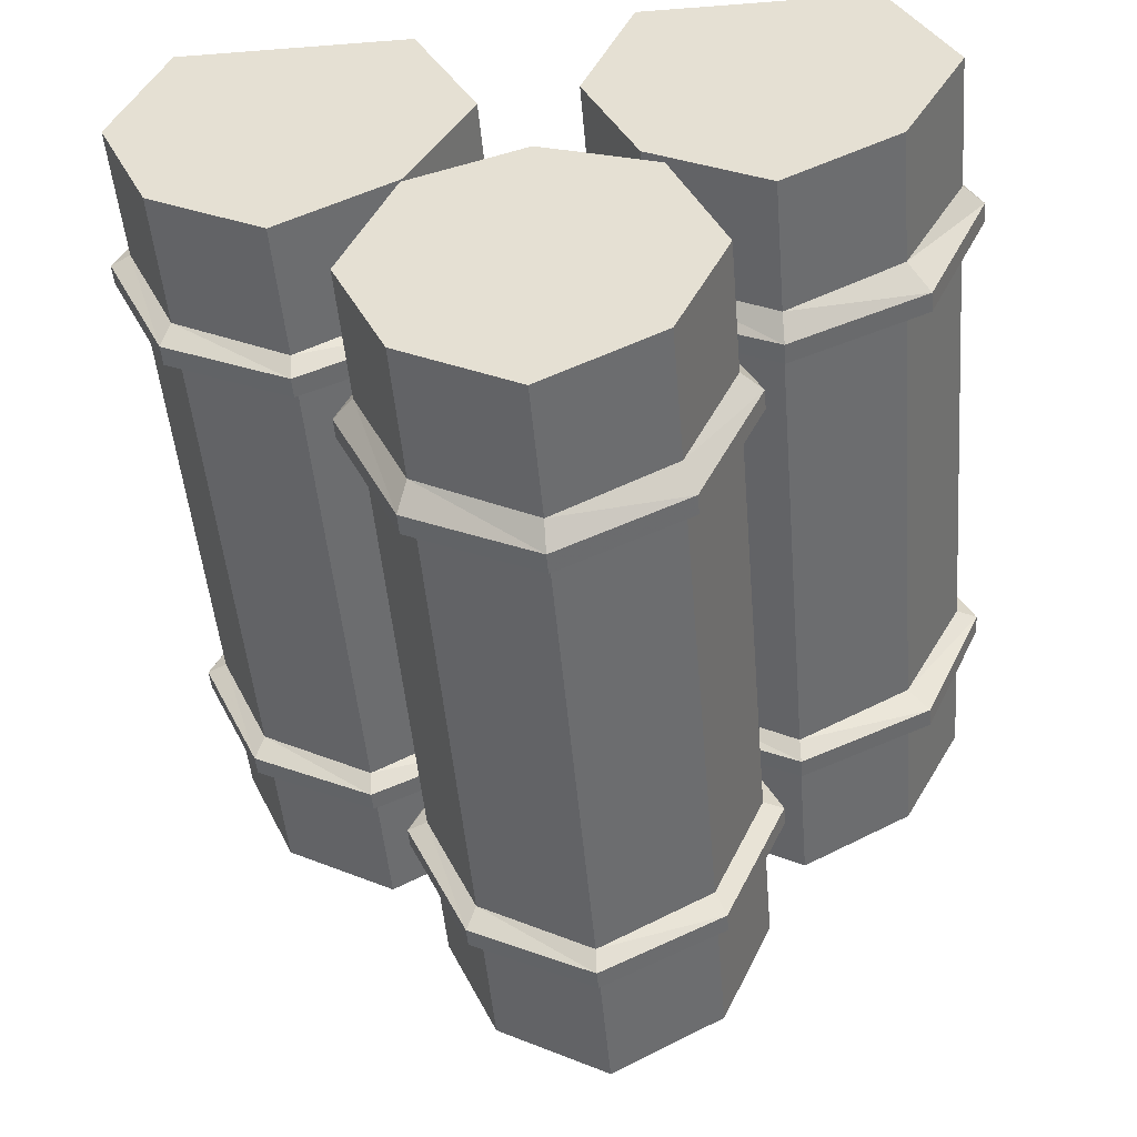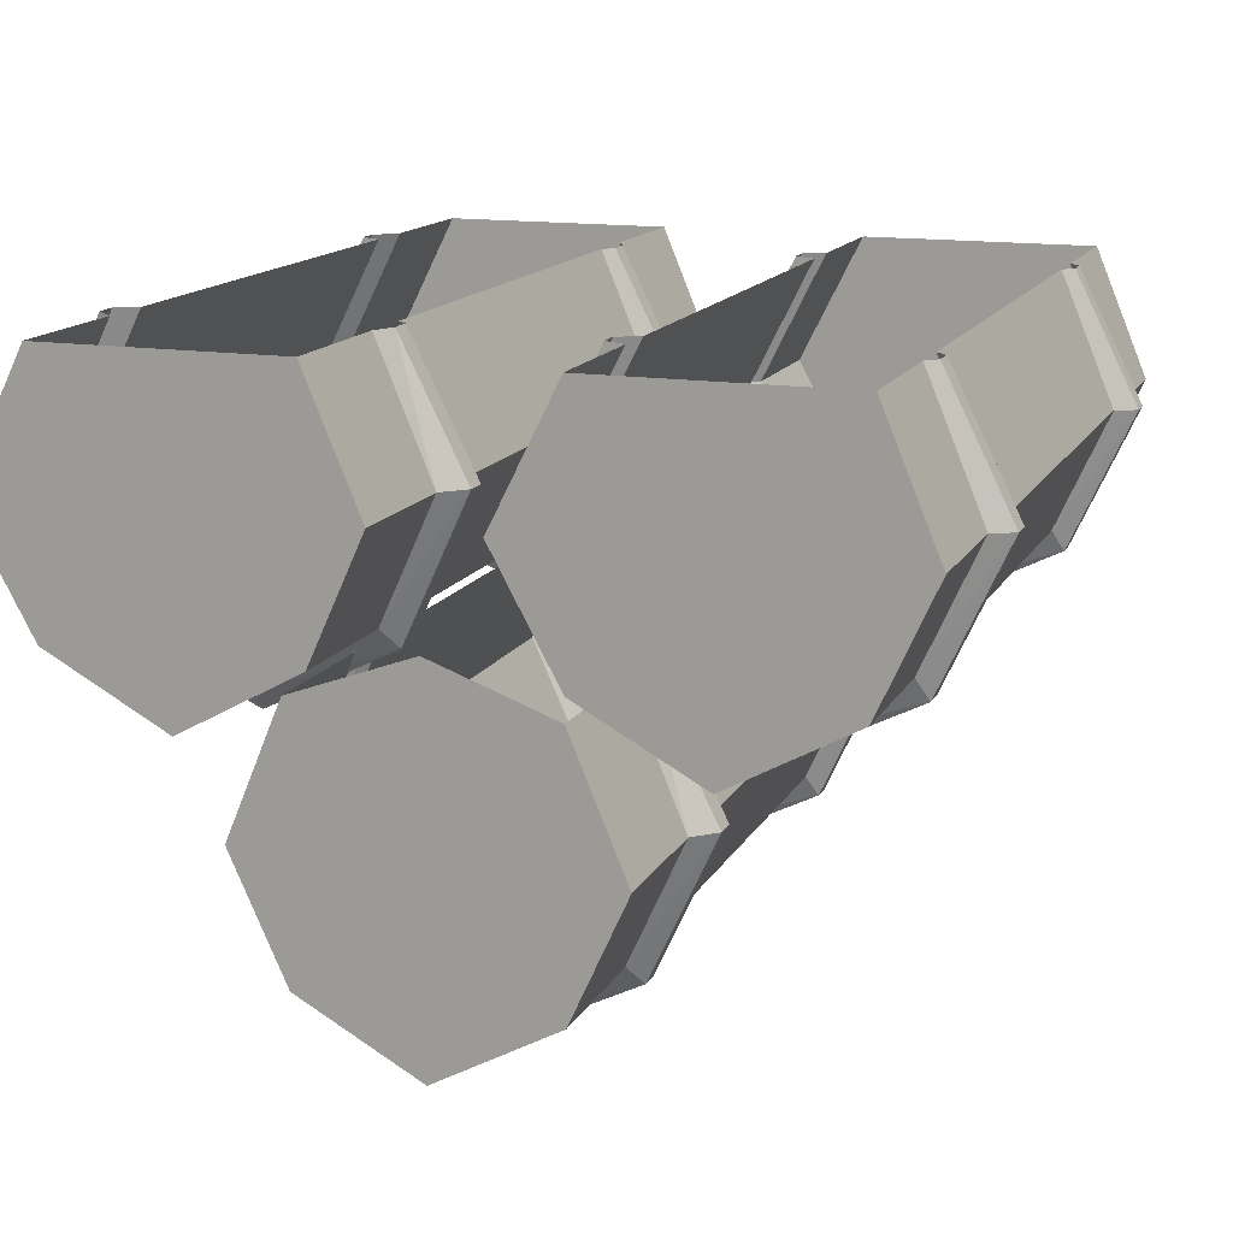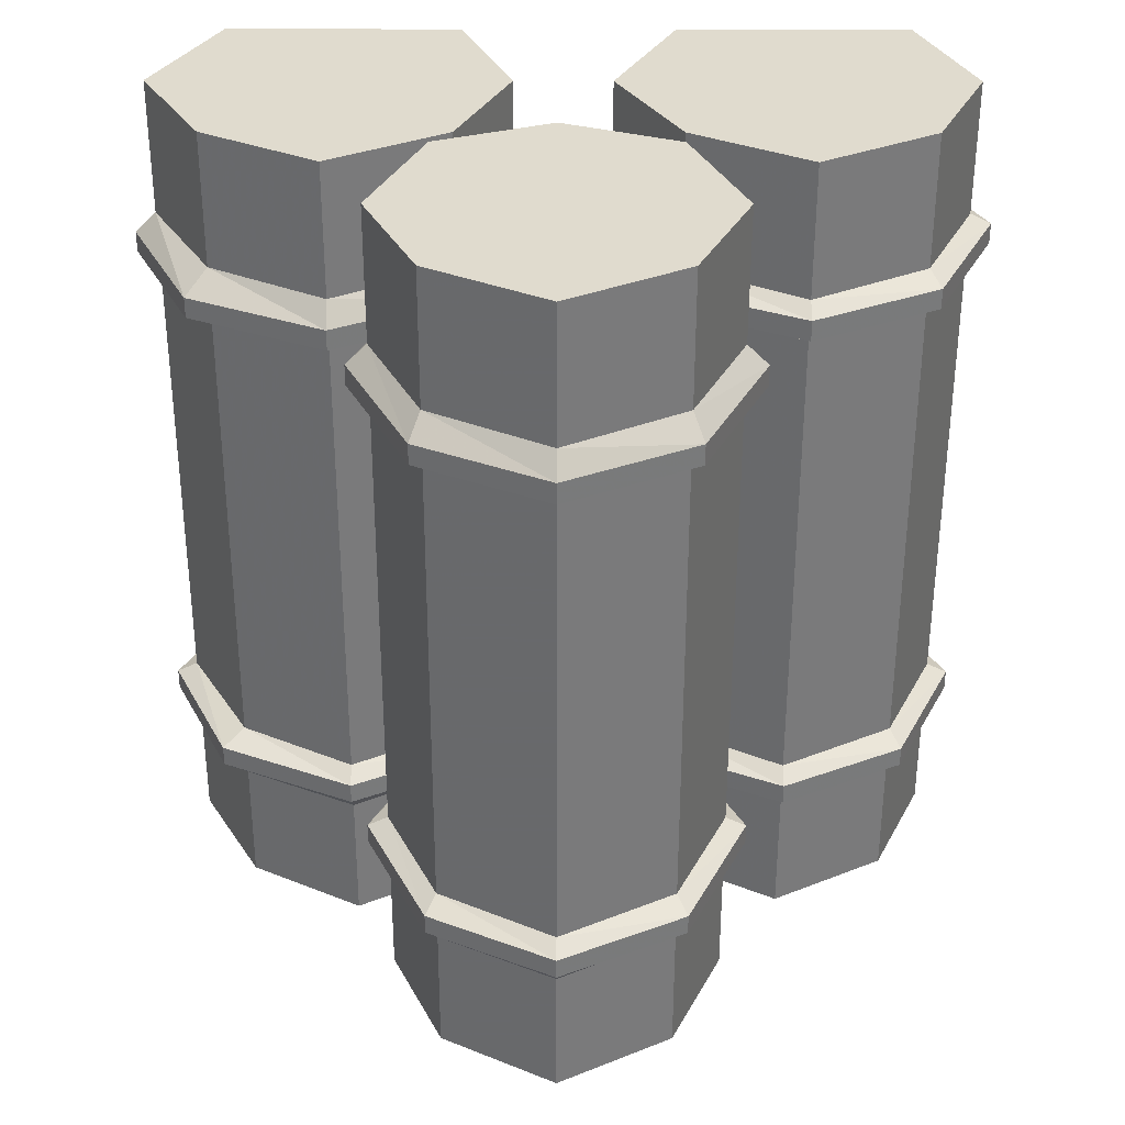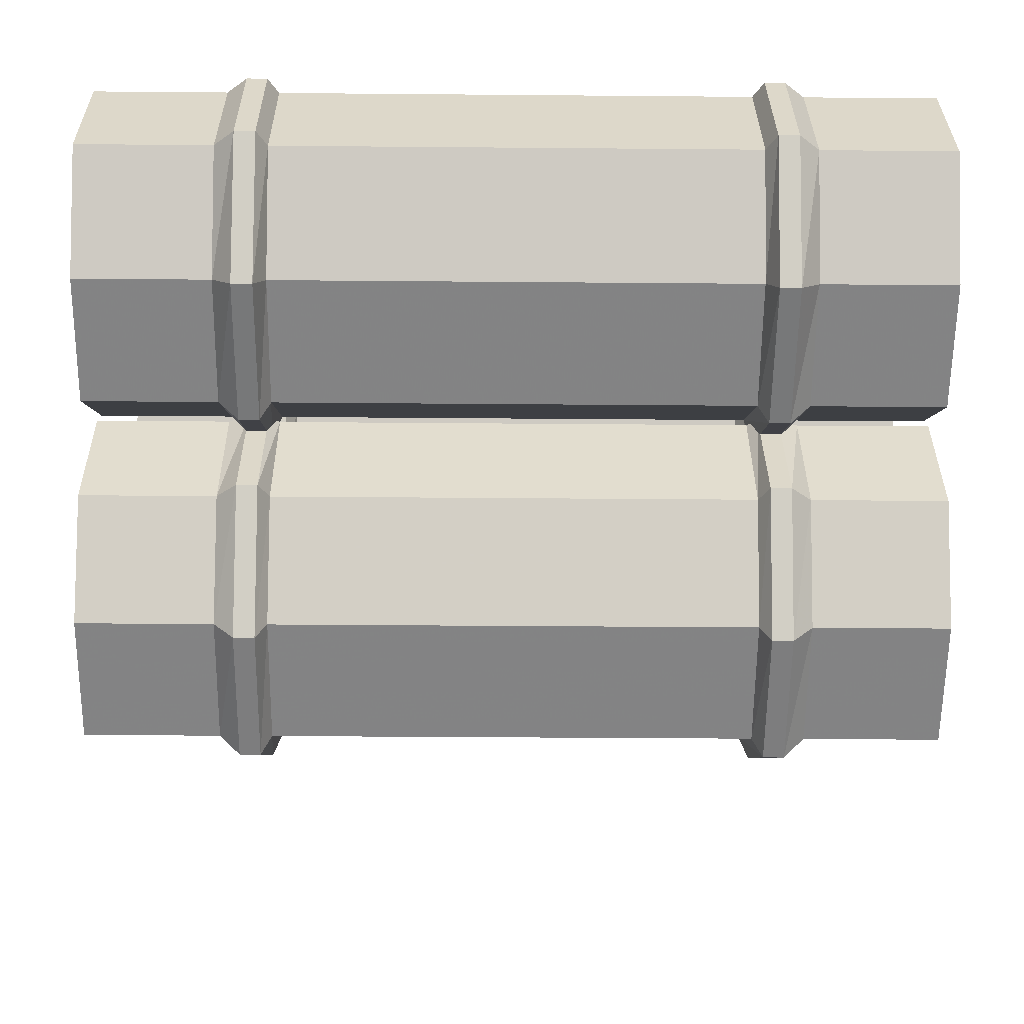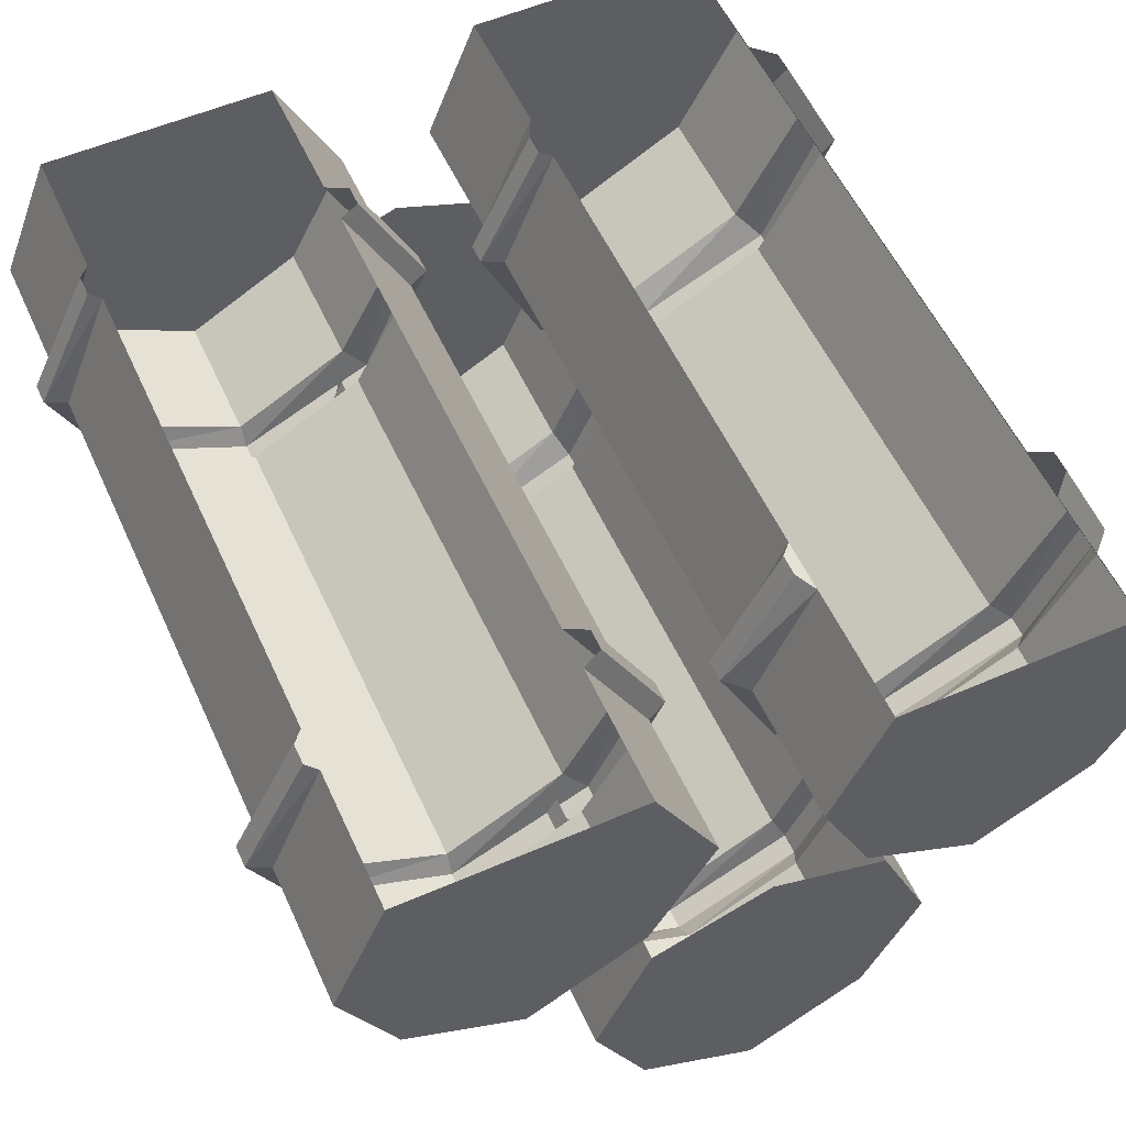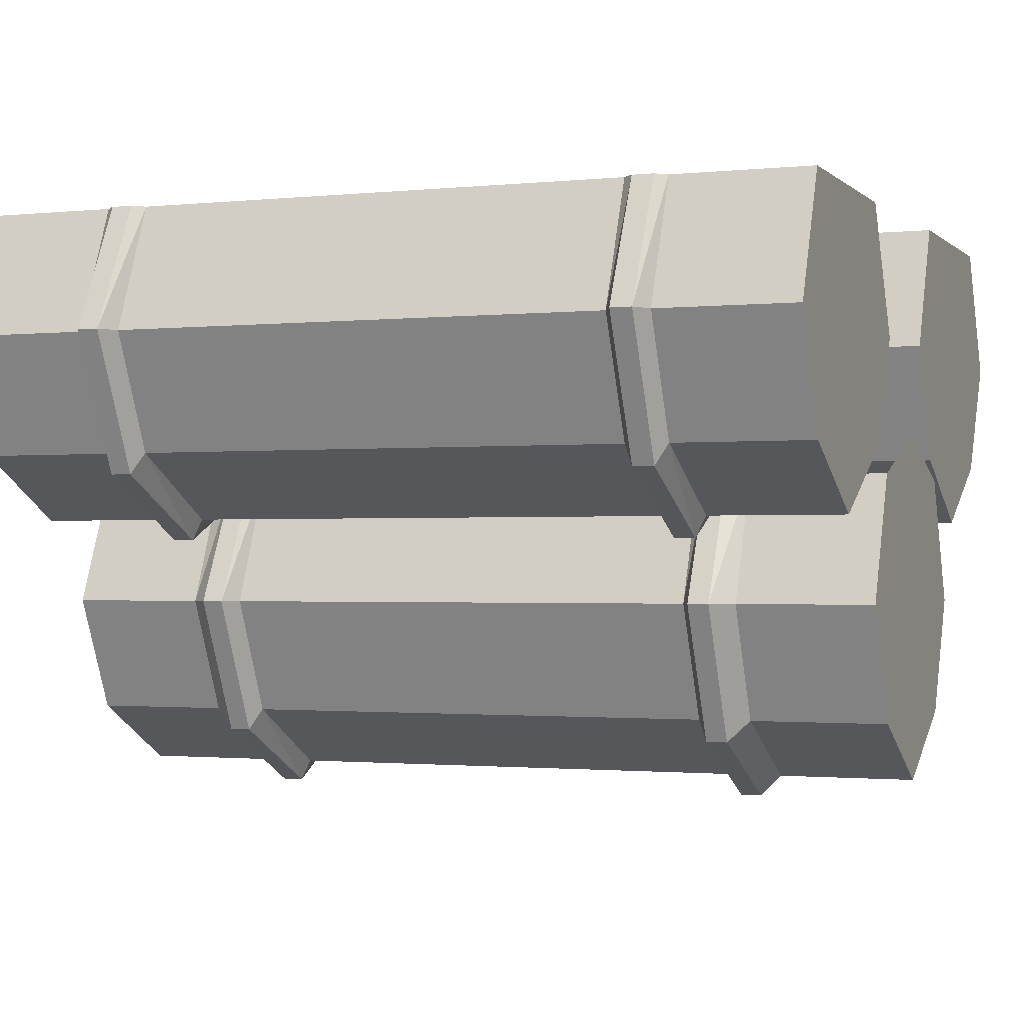
<metadata>
{"format":"obj","ext":"obj","renderer":"f3d","projection":"perspective","resolution":1024,"background":"white","views":[{"elev":-48.8,"azim":4.9,"up":"+Y"},{"elev":14.4,"azim":-160.7,"up":"+Y"},{"elev":-56.5,"azim":179.9,"up":"+Y"},{"elev":-32.6,"azim":89.3,"up":"+Y"},{"elev":55.8,"azim":-24.4,"up":"+Y"},{"elev":-1.3,"azim":-68.8,"up":"+Y"}]}
</metadata>
<code>
v -0.2578 -0.2344 -0.1875
v -0.1719 -0.2812 -0.1875
v -0.1719 -0.2812 0.1797
v -0.2578 -0.2344 0.1797
v -0.2969 -0.1484 -0.1875
v -0.2656 -0.25 -0.1953
v -0.1719 -0.2969 -0.1953
v -0.07031 -0.25 -0.1953
v -0.08594 -0.2344 -0.1875
v -0.08594 -0.2344 0.1797
v -0.1719 -0.2969 0.1875
v -0.2656 -0.25 0.1875
v -0.3125 -0.1484 0.1875
v -0.2969 -0.1484 0.1797
v -0.2578 -0.05469 -0.1875
v -0.3125 -0.1484 -0.1953
v -0.3125 -0.1484 -0.2109
v -0.2656 -0.25 -0.2109
v -0.1719 -0.2969 -0.2109
v -0.07031 -0.25 -0.2109
v -0.02344 -0.1484 -0.1953
v -0.03906 -0.1484 -0.1875
v -0.03906 -0.1484 0.1797
v -0.07031 -0.25 0.1875
v -0.07031 -0.25 0.2031
v -0.1719 -0.2969 0.2031
v -0.2656 -0.25 0.2031
v -0.3125 -0.1484 0.2031
v -0.2656 -0.05469 0.1875
v -0.2578 -0.05469 0.1797
v -0.08594 -0.05469 -0.1875
v -0.08594 -0.05469 0.1797
v -0.02344 -0.1484 0.1875
v -0.02344 -0.1484 0.2031
v -0.08594 -0.2344 0.2109
v -0.1719 -0.2812 0.2109
v -0.2578 -0.2344 0.2109
v -0.2969 -0.1484 0.2109
v -0.2578 -0.05469 0.2109
v -0.2656 -0.05469 0.2031
v -0.08594 -0.4297 -0.1797
v 0 -0.4766 -0.1797
v 0 -0.4766 0.1797
v -0.08594 -0.4297 0.1797
v -0.125 -0.3438 -0.1797
v -0.09375 -0.4453 -0.1875
v 0 -0.4922 -0.1875
v 0.09375 -0.4453 -0.1875
v 0.08594 -0.4297 -0.1797
v 0.08594 -0.4297 0.1797
v 0 -0.4922 0.1875
v -0.09375 -0.4453 0.1875
v -0.1406 -0.3438 0.1875
v -0.125 -0.3438 0.1797
v -0.08594 -0.25 -0.1797
v -0.1406 -0.3438 -0.1875
v -0.1406 -0.3438 -0.2031
v -0.09375 -0.4453 -0.2031
v 0 -0.4922 -0.2031
v 0.09375 -0.4453 -0.2031
v 0.1406 -0.3438 -0.1875
v 0.125 -0.3438 -0.1797
v 0.125 -0.3438 0.1797
v 0.09375 -0.4453 0.1875
v 0.09375 -0.4453 0.2031
v 0 -0.4922 0.2031
v -0.09375 -0.4453 0.2031
v -0.1406 -0.3438 0.2031
v -0.09375 -0.25 0.1875
v -0.08594 -0.25 0.1797
v 0.08594 -0.25 -0.1797
v 0.08594 -0.25 0.1797
v 0.1406 -0.3438 0.1875
v 0.1406 -0.3438 0.2031
v 0.08594 -0.4297 0.2188
v 0 -0.4766 0.2188
v -0.08594 -0.4297 0.2188
v -0.125 -0.3438 0.2188
v -0.08594 -0.25 0.2188
v -0.09375 -0.25 0.2031
v 0.07031 -0.2344 -0.1797
v 0.1562 -0.2812 -0.1797
v 0.1562 -0.2812 0.1797
v 0.07031 -0.2344 0.1797
v 0.03125 -0.1484 -0.1797
v 0.0625 -0.25 -0.1875
v 0.1562 -0.2969 -0.1875
v 0.2578 -0.25 -0.1875
v 0.2422 -0.2344 -0.1797
v 0.2422 -0.2344 0.1797
v 0.1562 -0.2969 0.1875
v 0.0625 -0.25 0.1875
v 0.01562 -0.1484 0.1875
v 0.03125 -0.1484 0.1797
v 0.07031 -0.05469 -0.1797
v 0.01562 -0.1484 -0.1875
v 0.01562 -0.1484 -0.2031
v 0.0625 -0.25 -0.2031
v 0.1562 -0.2969 -0.2031
v 0.2578 -0.25 -0.2031
v 0.3047 -0.1484 -0.1875
v 0.2891 -0.1484 -0.1797
v 0.2891 -0.1484 0.1797
v 0.2578 -0.25 0.1875
v 0.2578 -0.25 0.2031
v 0.1562 -0.2969 0.2031
v 0.0625 -0.25 0.2031
v 0.01562 -0.1484 0.2031
v 0.0625 -0.05469 0.1875
v 0.07031 -0.05469 0.1797
v 0.2422 -0.05469 -0.1797
v 0.2422 -0.05469 0.1797
v 0.3047 -0.1484 0.1875
v 0.3047 -0.1484 0.2031
v 0.2422 -0.2344 0.2188
v 0.1562 -0.2812 0.2188
v 0.07031 -0.2344 0.2188
v 0.03125 -0.1484 0.2188
v 0.07031 -0.05469 0.2188
v 0.0625 -0.05469 0.2031
v -0.08594 -0.4297 -0.3203
v 0 -0.4766 -0.3203
v 0 -0.4766 -0.2188
v -0.08594 -0.4297 -0.2188
v -0.125 -0.3438 -0.3203
v 0.08594 -0.25 -0.3203
v 0.08594 -0.4297 -0.3203
v 0.08594 -0.4297 -0.2188
v -0.125 -0.3438 -0.2188
v -0.08594 -0.25 -0.3203
v 0 -0.2188 -0.3203
v -0.08594 -0.25 -0.2188
v -0.09375 -0.25 -0.2031
v -0.09375 -0.25 -0.1875
v 0.125 -0.3438 -0.3203
v 0.125 -0.3438 -0.2188
v 0.08594 -0.25 -0.2188
v 0.1406 -0.3438 -0.2031
v 0.09375 -0.25 -0.1875
v 0.09375 -0.25 -0.2031
v -0.2969 -0.1484 -0.2188
v -0.2656 -0.05469 -0.2109
v -0.2578 -0.05469 -0.2188
v -0.2578 -0.05469 -0.3203
v -0.2969 -0.1484 -0.3203
v -0.2578 -0.2344 -0.2188
v -0.1719 -0.2812 -0.2188
v -0.08594 -0.2344 -0.2188
v -0.03906 -0.1484 -0.2188
v -0.02344 -0.1484 -0.2109
v -0.07031 -0.05469 -0.1953
v -0.08594 -0.05469 -0.2188
v -0.07031 -0.05469 -0.2109
v -0.03906 -0.1484 -0.3203
v -0.08594 -0.05469 -0.3203
v -0.08594 -0.2344 -0.3203
v -0.1719 -0.2812 -0.3203
v -0.2578 -0.2344 -0.3203
v -0.2656 -0.05469 -0.1953
v 0.07031 -0.2344 -0.3203
v 0.1562 -0.2812 -0.3203
v 0.1562 -0.2812 -0.2188
v 0.07031 -0.2344 -0.2188
v 0.03125 -0.1484 -0.3203
v 0.2422 -0.05469 -0.3203
v 0.2422 -0.2344 -0.3203
v 0.2422 -0.2344 -0.2188
v 0.03125 -0.1484 -0.2188
v 0.07031 -0.05469 -0.3203
v 0.07031 -0.05469 -0.2188
v 0.0625 -0.05469 -0.2031
v 0.0625 -0.05469 -0.1875
v 0.2891 -0.1484 -0.3203
v 0.2891 -0.1484 -0.2188
v 0.2422 -0.05469 -0.2188
v 0.3047 -0.1484 -0.2031
v 0.2578 -0.05469 -0.1875
v 0.2578 -0.05469 -0.2031
v -0.07031 -0.05469 0.1875
v -0.07031 -0.05469 0.2031
v -0.03906 -0.1484 0.2109
v -0.03906 -0.1484 0.3125
v -0.08594 -0.2344 0.3125
v -0.1719 -0.2812 0.3125
v -0.2578 -0.2344 0.3125
v -0.2969 -0.1484 0.3125
v -0.2578 -0.05469 0.3125
v -0.08594 -0.05469 0.3125
v -0.08594 -0.05469 0.2109
v 0.09375 -0.25 0.1875
v 0.09375 -0.25 0.2031
v 0.125 -0.3438 0.2188
v 0.125 -0.3438 0.3203
v 0.08594 -0.4297 0.3203
v 0 -0.4766 0.3203
v -0.08594 -0.4297 0.3203
v -0.125 -0.3438 0.3203
v -0.08594 -0.25 0.3203
v 0.08594 -0.25 0.3203
v 0 -0.2188 0.3203
v 0.08594 -0.25 0.2188
v 0.2578 -0.05469 0.1875
v 0.2578 -0.05469 0.2031
v 0.2891 -0.1484 0.2188
v 0.2891 -0.1484 0.3203
v 0.2422 -0.2344 0.3203
v 0.1562 -0.2812 0.3203
v 0.07031 -0.2344 0.3203
v 0.03125 -0.1484 0.3203
v 0.07031 -0.05469 0.3203
v 0.2422 -0.05469 0.3203
v 0.2422 -0.05469 0.2188
f 1 2 3
f 1 3 4
f 1 4 5
f 2 9 10
f 2 10 3
f 4 14 5
f 5 14 15
f 9 22 23
f 9 23 10
f 14 30 15
f 22 31 32
f 22 32 23
f 41 42 43
f 41 43 44
f 41 44 45
f 42 49 50
f 42 50 43
f 44 54 45
f 45 54 55
f 49 62 63
f 49 63 50
f 54 70 55
f 62 71 72
f 62 72 63
f 81 82 83
f 81 83 84
f 81 84 85
f 82 89 90
f 82 90 83
f 84 94 85
f 85 94 95
f 89 102 103
f 89 103 90
f 94 110 95
f 102 111 112
f 102 112 103
f 121 122 123
f 121 123 124
f 121 124 125
f 122 127 128
f 122 128 123
f 124 129 125
f 125 129 130
f 130 129 132
f 127 135 136
f 127 136 128
f 135 126 137
f 135 137 136
f 141 143 144
f 141 144 145
f 141 145 146
f 152 149 154
f 152 154 155
f 158 157 147
f 158 147 146
f 158 146 145
f 157 156 148
f 157 148 147
f 156 154 149
f 156 149 148
f 160 161 162
f 160 162 163
f 160 163 164
f 161 166 167
f 161 167 162
f 163 168 164
f 164 168 169
f 169 168 170
f 166 173 174
f 166 174 167
f 173 165 175
f 173 175 174
f 35 181 182
f 35 182 183
f 35 183 36
f 36 183 184
f 36 184 37
f 37 184 185
f 37 185 38
f 38 185 186
f 38 186 39
f 39 186 187
f 188 182 181
f 188 181 189
f 75 192 193
f 75 193 194
f 75 194 76
f 76 194 195
f 76 195 77
f 77 195 196
f 77 196 78
f 78 196 197
f 78 197 79
f 79 197 198
f 192 201 199
f 192 199 193
f 115 204 205
f 115 205 206
f 115 206 116
f 116 206 207
f 116 207 117
f 117 207 208
f 117 208 118
f 118 208 209
f 118 209 119
f 119 209 210
f 211 205 204
f 211 204 212
f 1 5 6
f 1 6 7
f 1 7 2
f 2 7 8
f 2 8 9
f 3 10 11
f 3 11 12
f 3 12 4
f 4 12 13
f 4 13 14
f 5 15 16
f 5 16 6
f 6 16 17
f 6 17 18
f 6 18 7
f 7 18 19
f 7 19 8
f 8 19 20
f 8 20 21
f 8 21 9
f 9 21 22
f 10 23 24
f 10 24 11
f 11 24 25
f 11 25 26
f 11 26 12
f 12 26 27
f 12 27 13
f 13 27 28
f 13 28 29
f 13 29 14
f 14 29 30
f 23 32 33
f 23 33 24
f 24 33 34
f 24 34 25
f 25 34 35
f 25 35 36
f 25 36 26
f 26 36 37
f 26 37 27
f 27 37 38
f 27 38 28
f 28 38 39
f 28 39 40
f 28 40 29
f 41 45 46
f 41 46 47
f 41 47 42
f 42 47 48
f 42 48 49
f 43 50 51
f 43 51 52
f 43 52 44
f 44 52 53
f 44 53 54
f 45 55 56
f 45 56 46
f 46 56 57
f 46 57 58
f 46 58 47
f 47 58 59
f 47 59 48
f 48 59 60
f 48 60 61
f 48 61 49
f 49 61 62
f 50 63 64
f 50 64 51
f 51 64 65
f 51 65 66
f 51 66 52
f 52 66 67
f 52 67 53
f 53 67 68
f 53 68 69
f 53 69 54
f 54 69 70
f 63 72 73
f 63 73 64
f 64 73 74
f 64 74 65
f 65 74 75
f 65 75 76
f 65 76 66
f 66 76 77
f 66 77 67
f 67 77 78
f 67 78 68
f 68 78 79
f 68 79 80
f 68 80 69
f 81 85 86
f 81 86 87
f 81 87 82
f 82 87 88
f 82 88 89
f 83 90 91
f 83 91 92
f 83 92 84
f 84 92 93
f 84 93 94
f 85 95 96
f 85 96 86
f 86 96 97
f 86 97 98
f 86 98 87
f 87 98 99
f 87 99 88
f 88 99 100
f 88 100 101
f 88 101 89
f 89 101 102
f 90 103 104
f 90 104 91
f 91 104 105
f 91 105 106
f 91 106 92
f 92 106 107
f 92 107 93
f 93 107 108
f 93 108 109
f 93 109 94
f 94 109 110
f 103 112 113
f 103 113 104
f 104 113 114
f 104 114 105
f 105 114 115
f 105 115 116
f 105 116 106
f 106 116 117
f 106 117 107
f 107 117 118
f 107 118 108
f 108 118 119
f 108 119 120
f 108 120 109
f 123 128 59
f 123 59 58
f 123 58 124
f 124 58 57
f 124 57 129
f 132 129 133
f 133 129 57
f 133 57 56
f 133 56 134
f 134 56 55
f 128 136 60
f 128 60 59
f 136 137 138
f 136 138 60
f 60 138 61
f 61 138 139
f 61 139 62
f 62 139 71
f 137 140 138
f 138 140 139
f 141 17 142
f 141 142 143
f 141 146 17
f 17 146 18
f 18 146 147
f 18 147 19
f 19 147 148
f 19 148 20
f 20 148 149
f 20 149 150
f 20 150 21
f 21 150 151
f 21 151 22
f 22 151 31
f 152 153 150
f 152 150 149
f 142 17 16
f 142 16 159
f 159 16 15
f 150 153 151
f 162 167 99
f 162 99 98
f 162 98 163
f 163 98 97
f 163 97 168
f 170 168 171
f 171 168 97
f 171 97 96
f 171 96 172
f 172 96 95
f 167 174 100
f 167 100 99
f 174 175 176
f 174 176 100
f 100 176 101
f 101 176 177
f 101 177 102
f 102 177 111
f 175 178 176
f 176 178 177
f 32 179 33
f 33 179 180
f 33 180 34
f 34 180 181
f 34 181 35
f 189 181 180
f 72 190 73
f 73 190 191
f 73 191 74
f 74 191 192
f 74 192 75
f 192 191 201
f 112 202 113
f 113 202 203
f 113 203 114
f 114 203 204
f 114 204 115
f 212 204 203
f 121 125 126
f 121 126 122
f 122 126 127
f 125 130 126
f 126 130 131
f 155 154 156
f 155 156 157
f 155 157 158
f 155 158 145
f 155 145 144
f 160 164 165
f 160 165 161
f 161 165 166
f 164 169 165
f 187 186 188
f 188 186 185
f 188 185 184
f 188 184 183
f 188 183 182
f 198 197 199
f 198 199 200
f 193 199 194
f 194 199 195
f 195 199 196
f 196 199 197
f 210 209 211
f 211 209 208
f 211 208 207
f 211 207 206
f 211 206 205
f 173 166 165
f 135 127 126

</code>
